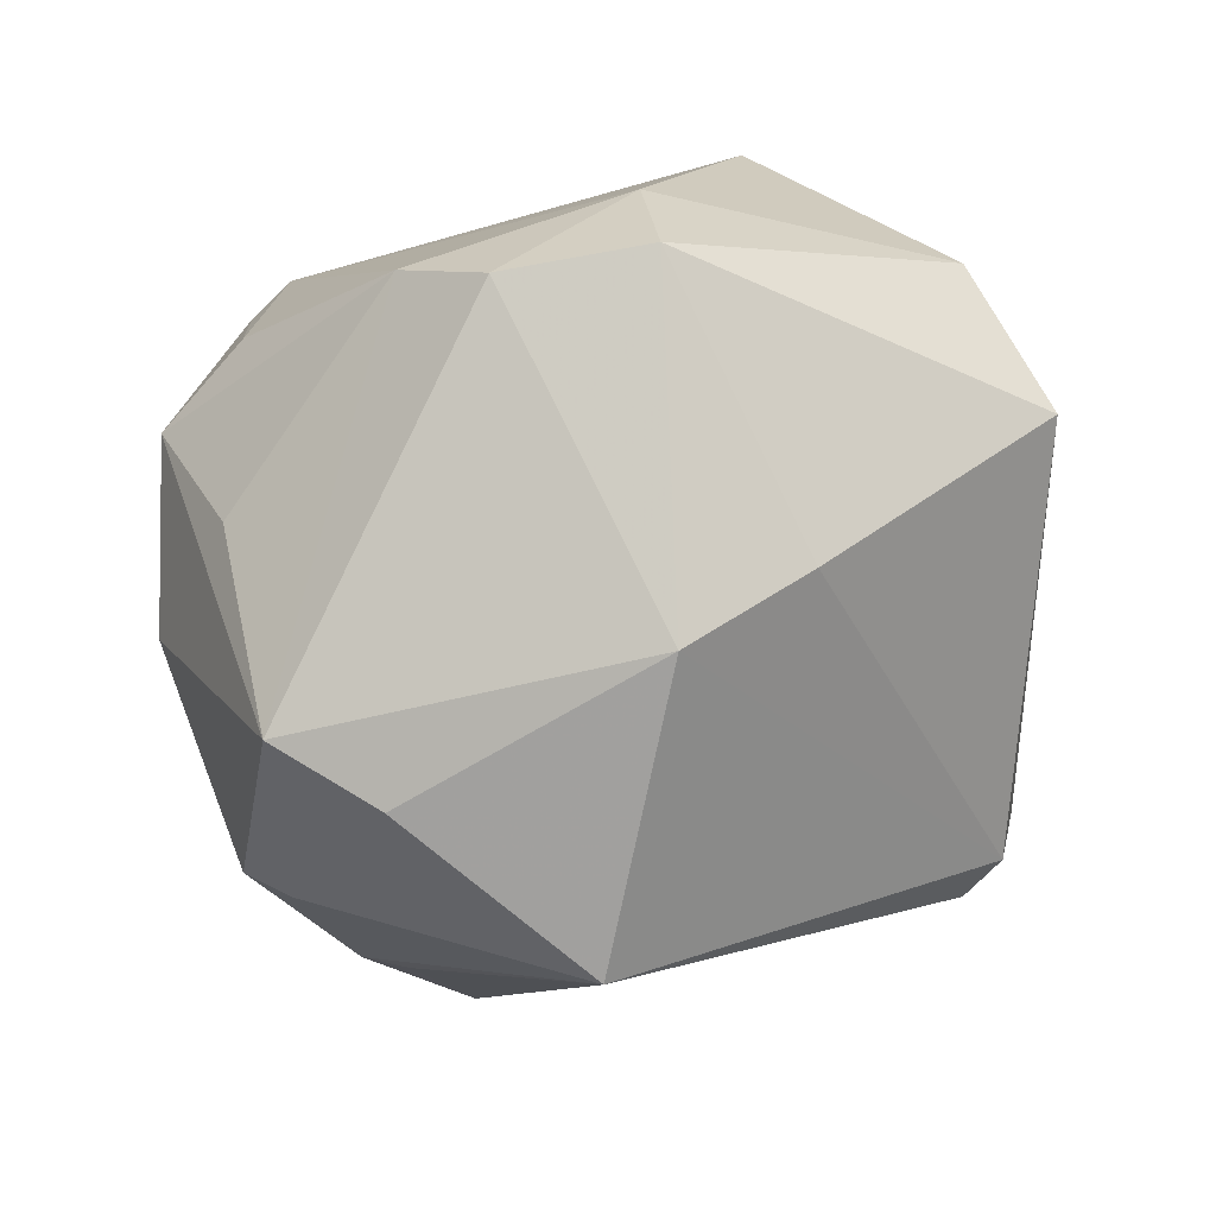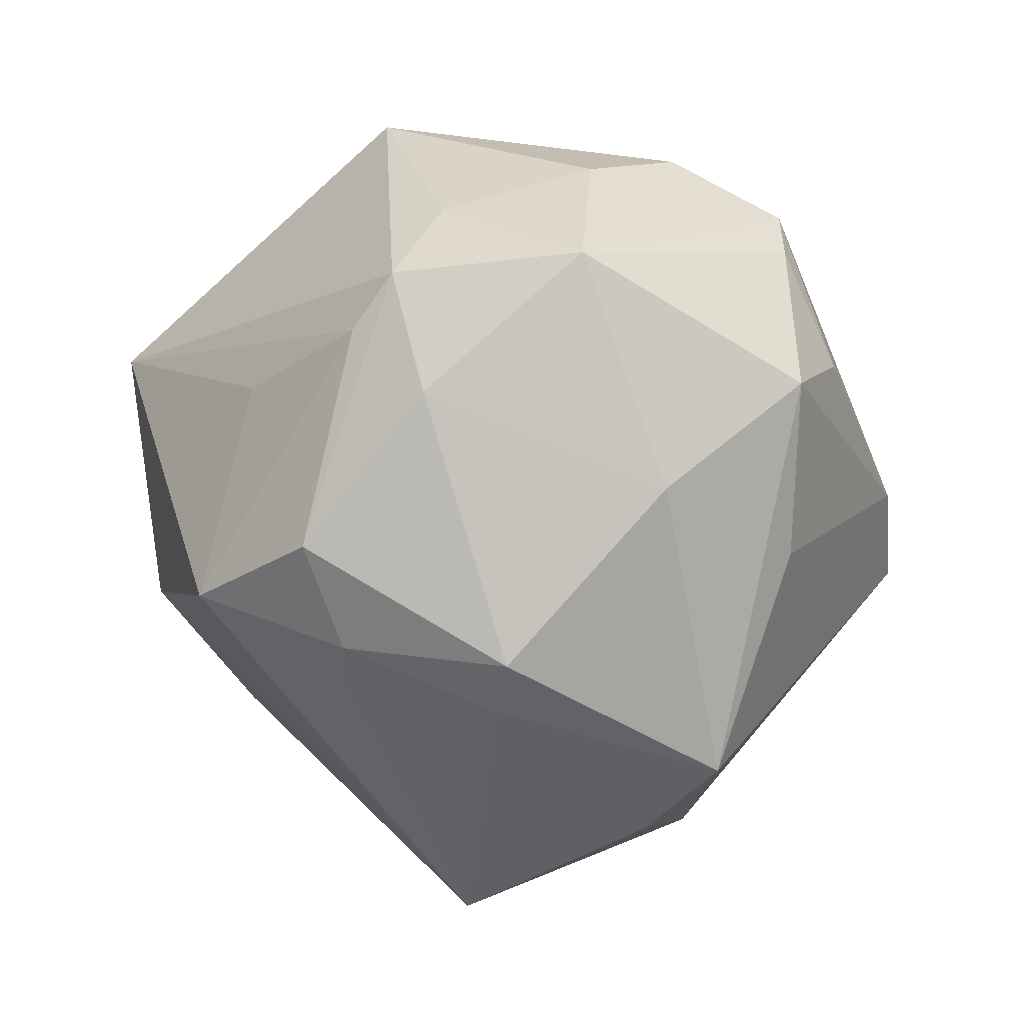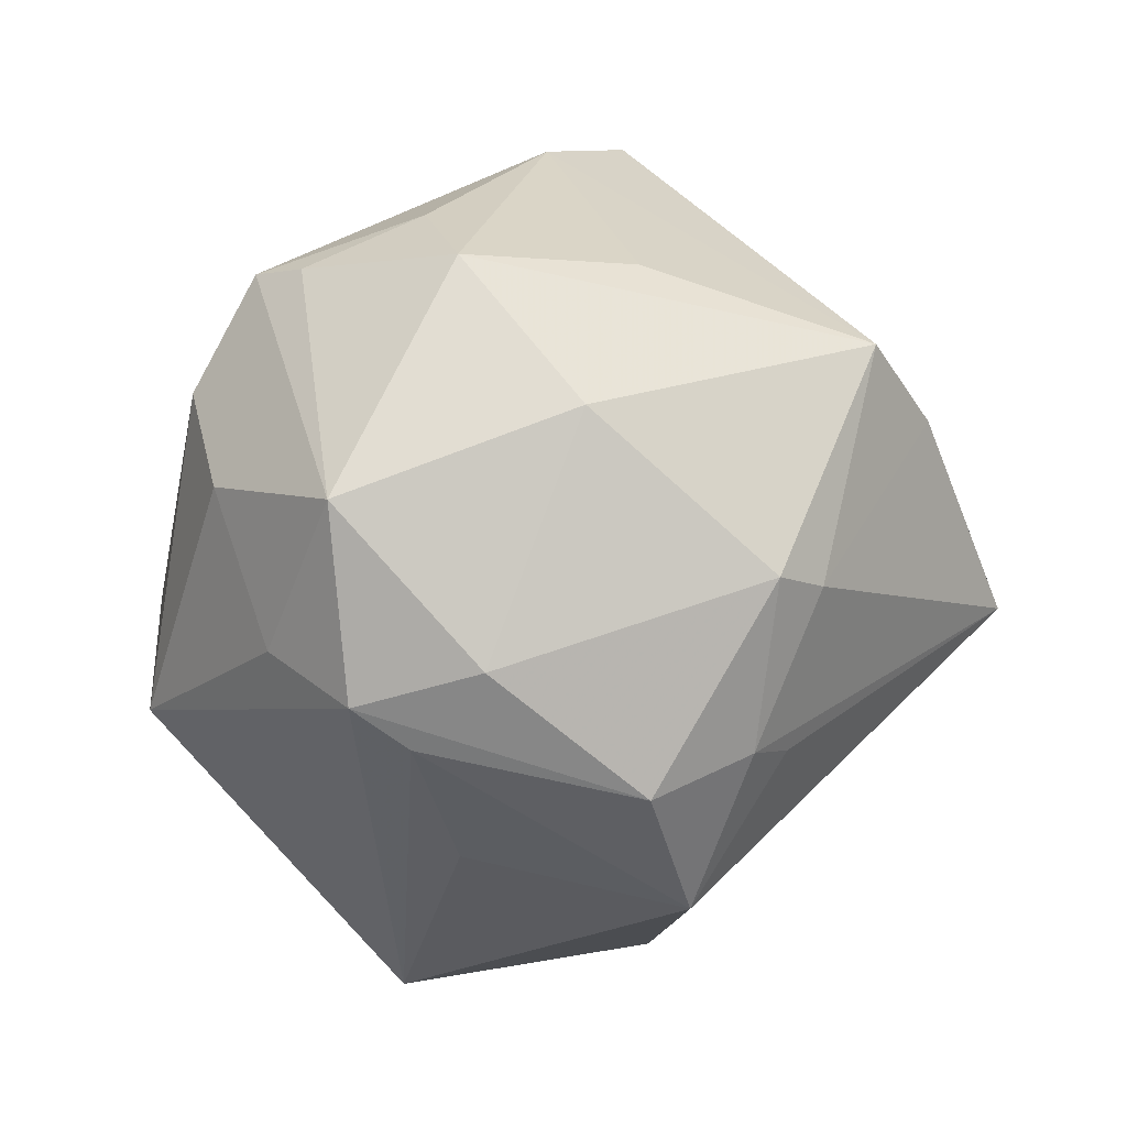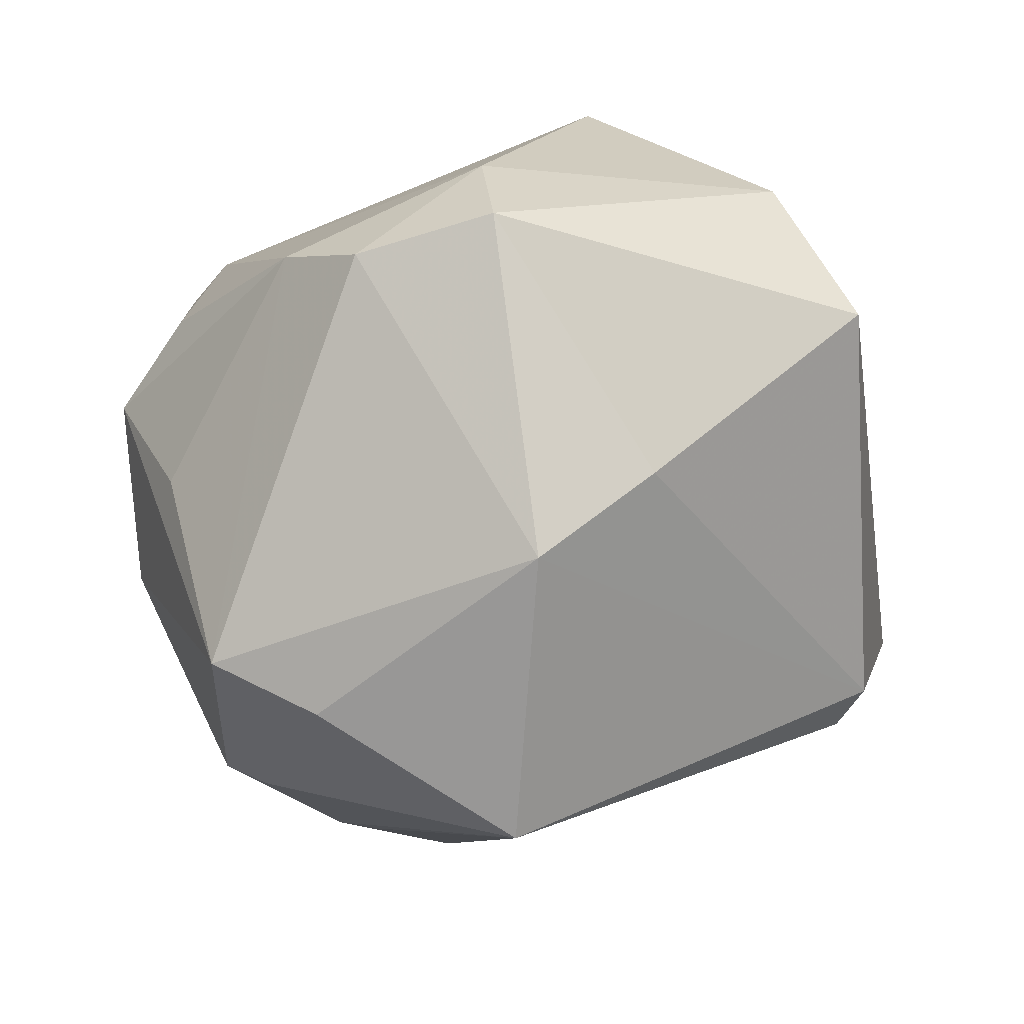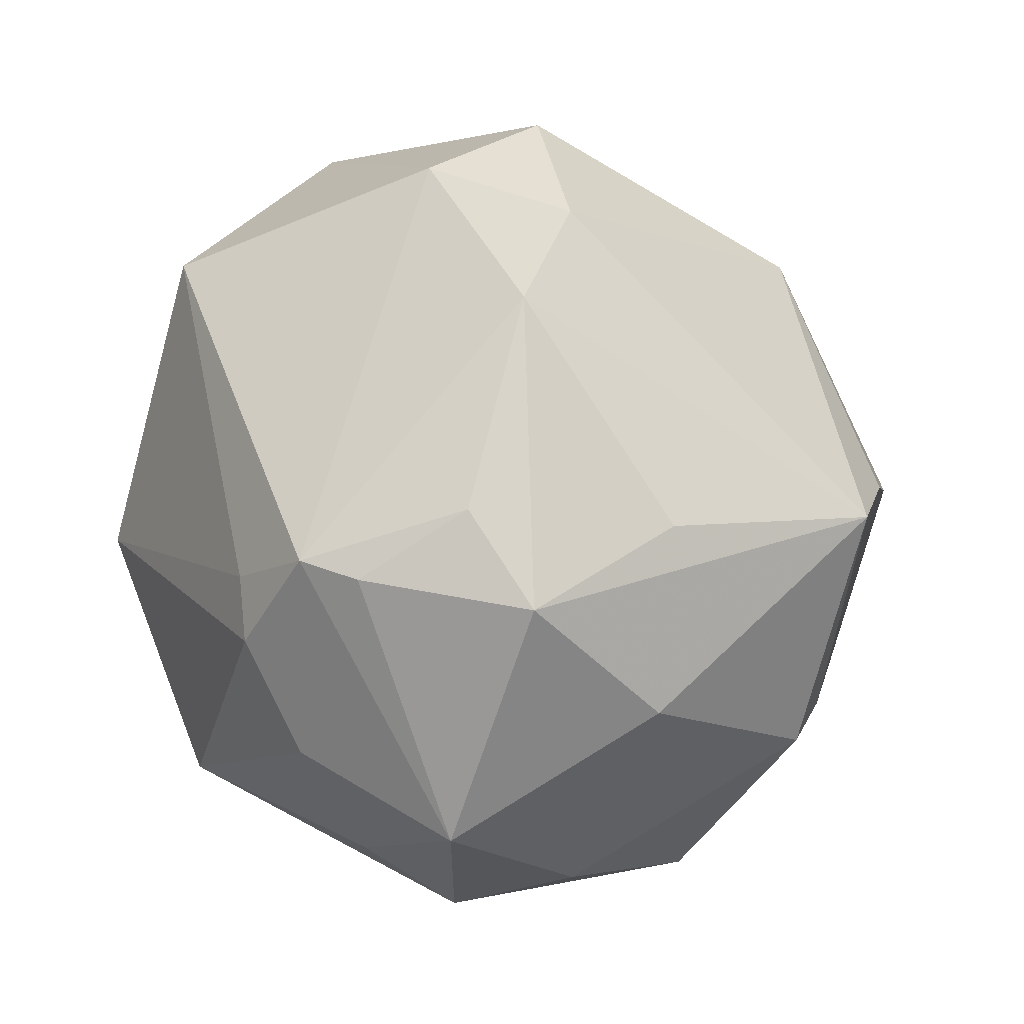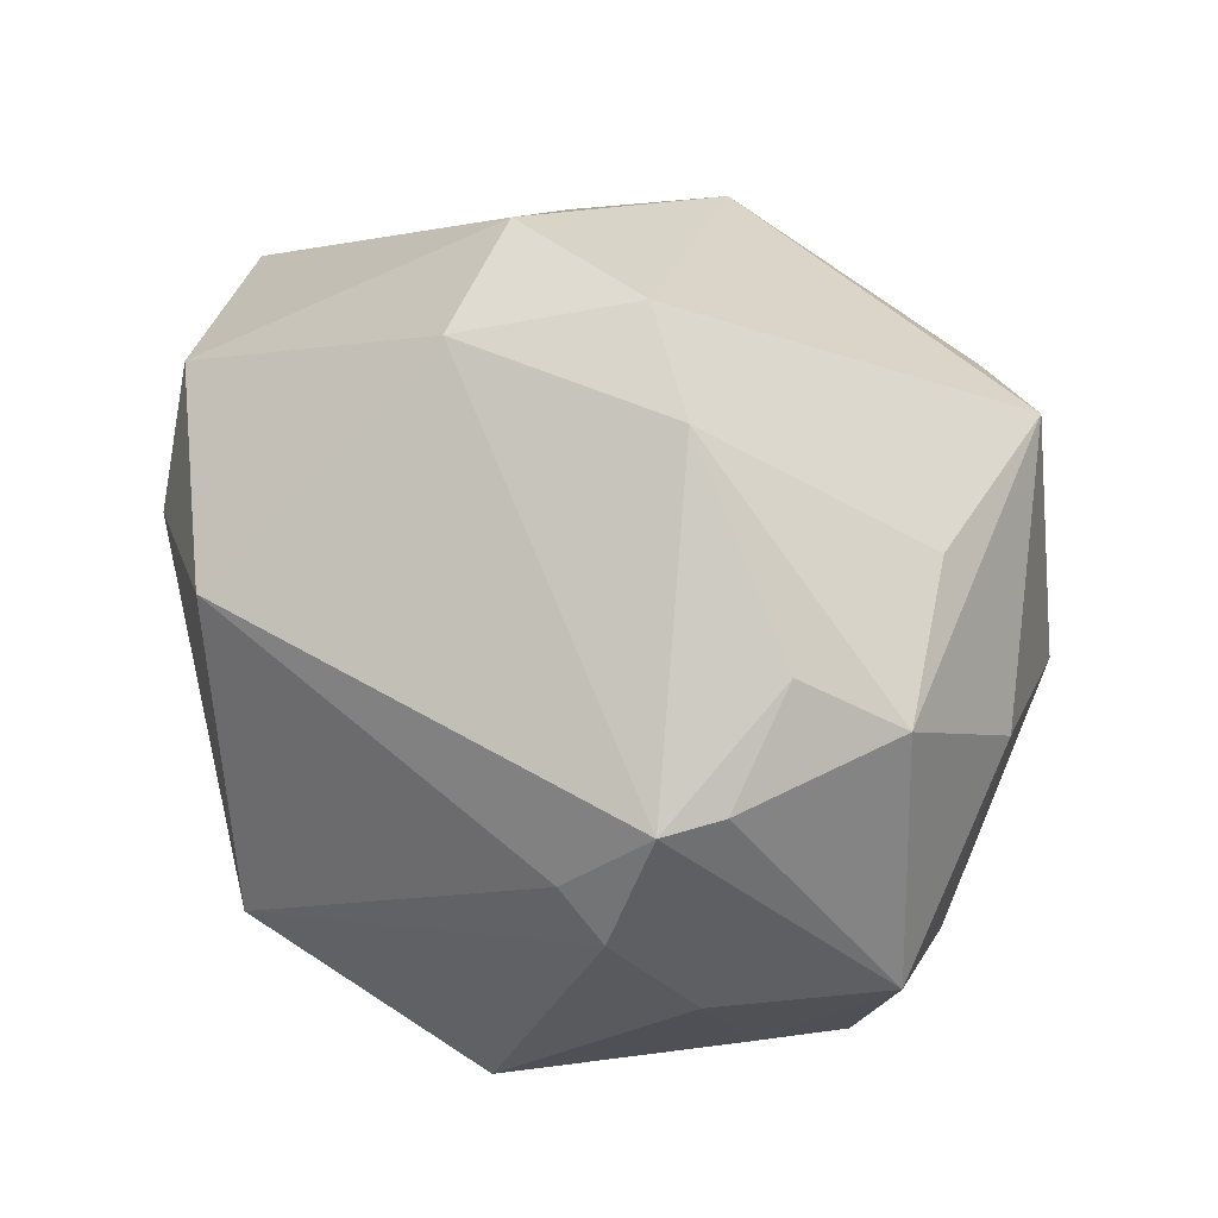
<metadata>
{"format":"obj","ext":"obj","renderer":"f3d","projection":"perspective","resolution":1024,"background":"white","views":[{"elev":-50.6,"azim":-166.0,"up":"+Z"},{"elev":-12.2,"azim":84.5,"up":"+Z"},{"elev":-4.1,"azim":95.8,"up":"+Y"},{"elev":-48.6,"azim":-158.0,"up":"+Z"},{"elev":47.1,"azim":77.4,"up":"+Y"},{"elev":59.9,"azim":37.3,"up":"+Y"}]}
</metadata>
<code>
v 0.008092 0.04058 -0.0008319
v 0.02319 -0.0197 -0.02501
v 0.01539 -0.01567 0.03754
v 0.03354 -0.02431 -0.013
v -0.01199 0.02032 -0.03486
v -0.03985 0.02134 0.01105
v 0.02819 -0.02002 -0.02212
v 0.03363 -0.01072 0.02208
v 0.02459 0.02569 0.02537
v -0.04569 0.01472 -0.005588
v -0.01388 0.04025 0.004376
v -0.001195 0.04263 -0.00775
v 0.02789 0.02541 -0.01164
v 0.03645 -0.0198 0.008364
v 0.001824 -0.01357 -0.03724
v -0.03501 0.01277 0.02109
v 0.03158 0.004633 0.02768
v -0.0309 -0.02346 0.01334
v -0.02811 -0.03969 -0.001252
v -0.03289 -0.02448 -0.01968
v -0.009 -0.003282 0.04246
v 0.02815 0.02551 0.02023
v -0.02838 -0.02896 -0.01905
v 0.03903 -0.01608 0.01359
v -0.03902 0.002612 0.008482
v 0.03939 0.01088 -0.007691
v -0.0238 0.01864 -0.0255
v 0.0154 0.01191 -0.03851
v 0.0246 0.01809 -0.03352
v 0.03555 0.02533 0.004336
v -0.01603 0.04212 -0.007761
v -0.02814 -0.02325 0.01826
v 0.044 0.002193 0.01469
v 0.02401 0.01439 0.03152
v 0.0212 -0.03453 -0.0158
v 0.02308 -0.02963 0.005737
v 0.02616 0.03082 0.008785
v -0.03368 -0.03558 -0.001945
v -0.0207 0.02575 0.03066
v 0.04061 -0.01301 0.001117
v 0.01843 0.01787 0.03091
v 0.02977 -0.004863 -0.02853
v -0.01088 -0.03973 -0.00952
v 0.0007525 -0.005347 -0.04568
v 0.03456 -0.004297 -0.02474
v -0.001155 -0.04339 0.01485
f 46 24 3
f 21 46 3
f 35 44 2
f 45 42 29
f 6 39 11
f 11 31 6
f 36 46 35
f 15 44 35
f 3 24 8
f 8 17 3
f 33 8 24
f 17 8 33
f 9 11 39
f 17 33 9
f 38 25 10
f 10 25 6
f 6 31 10
f 31 27 10
f 46 21 32
f 45 4 7
f 7 42 45
f 35 2 7
f 7 4 35
f 7 2 44
f 44 42 7
f 44 23 20
f 20 10 27
f 20 23 38
f 38 10 20
f 31 11 12
f 28 42 44
f 28 29 42
f 26 29 30
f 45 29 26
f 30 33 26
f 35 46 43
f 43 15 35
f 43 23 44
f 44 15 43
f 24 46 14
f 46 36 14
f 14 36 35
f 35 4 14
f 14 4 24
f 40 4 45
f 24 4 40
f 40 33 24
f 40 26 33
f 45 26 40
f 39 21 41
f 41 9 39
f 18 25 38
f 38 32 18
f 6 25 16
f 16 32 21
f 25 18 16
f 16 18 32
f 16 39 6
f 16 21 39
f 30 29 13
f 30 13 1
f 11 9 1
f 1 12 11
f 29 12 1
f 1 13 29
f 5 28 44
f 44 20 5
f 5 20 27
f 5 27 31
f 29 28 5
f 31 12 5
f 5 12 29
f 38 23 19
f 23 43 19
f 19 43 46
f 19 32 38
f 46 32 19
f 34 21 3
f 34 41 21
f 3 17 34
f 17 9 34
f 9 41 34
f 30 1 37
f 37 1 9
f 30 37 22
f 22 37 9
f 22 33 30
f 22 9 33

</code>
